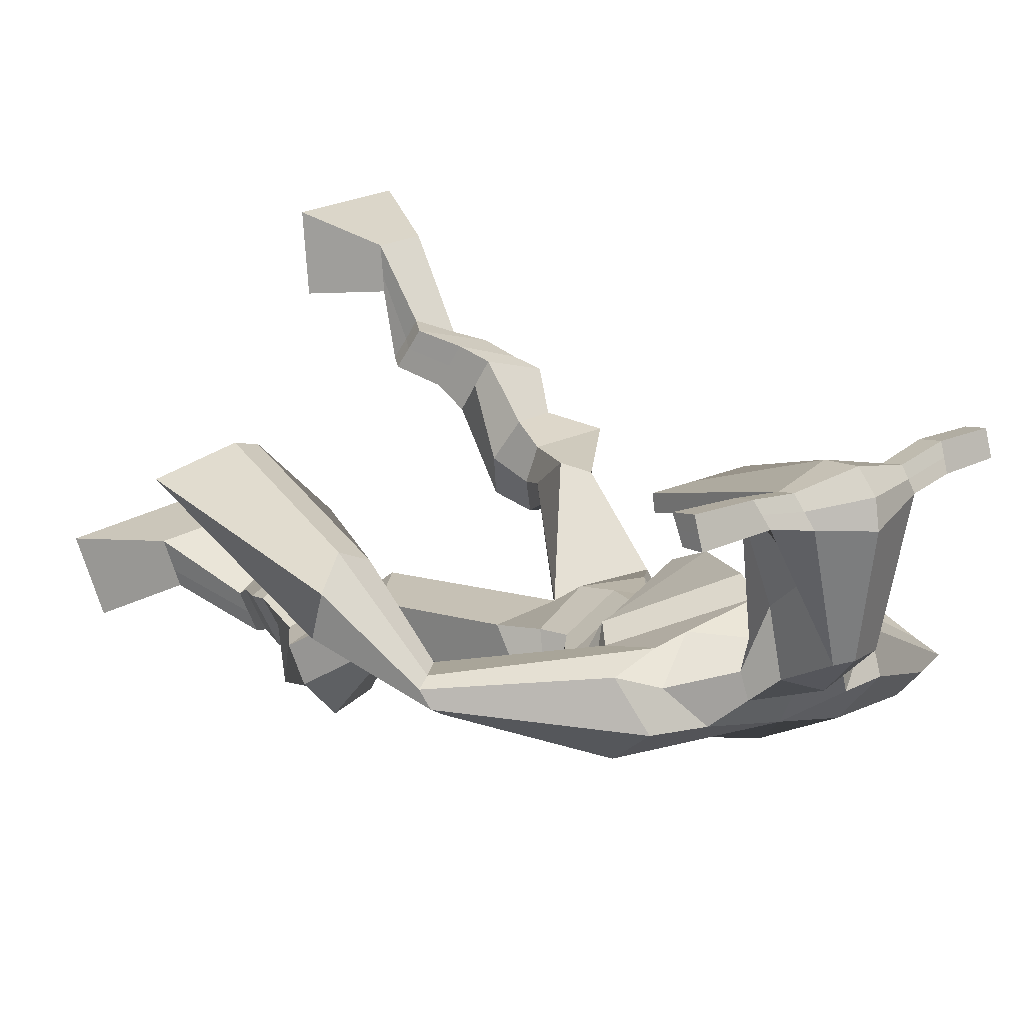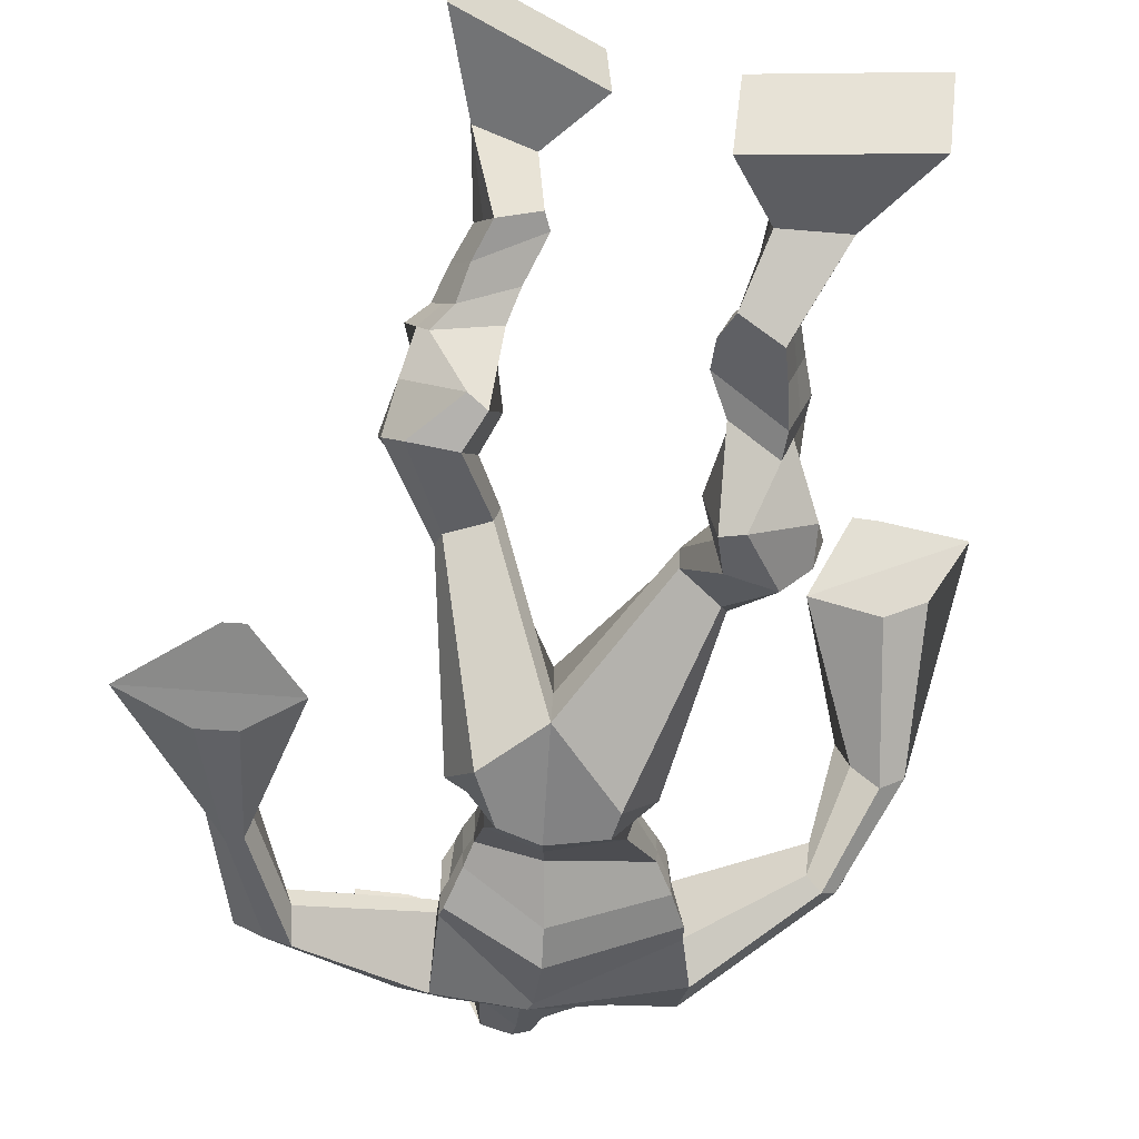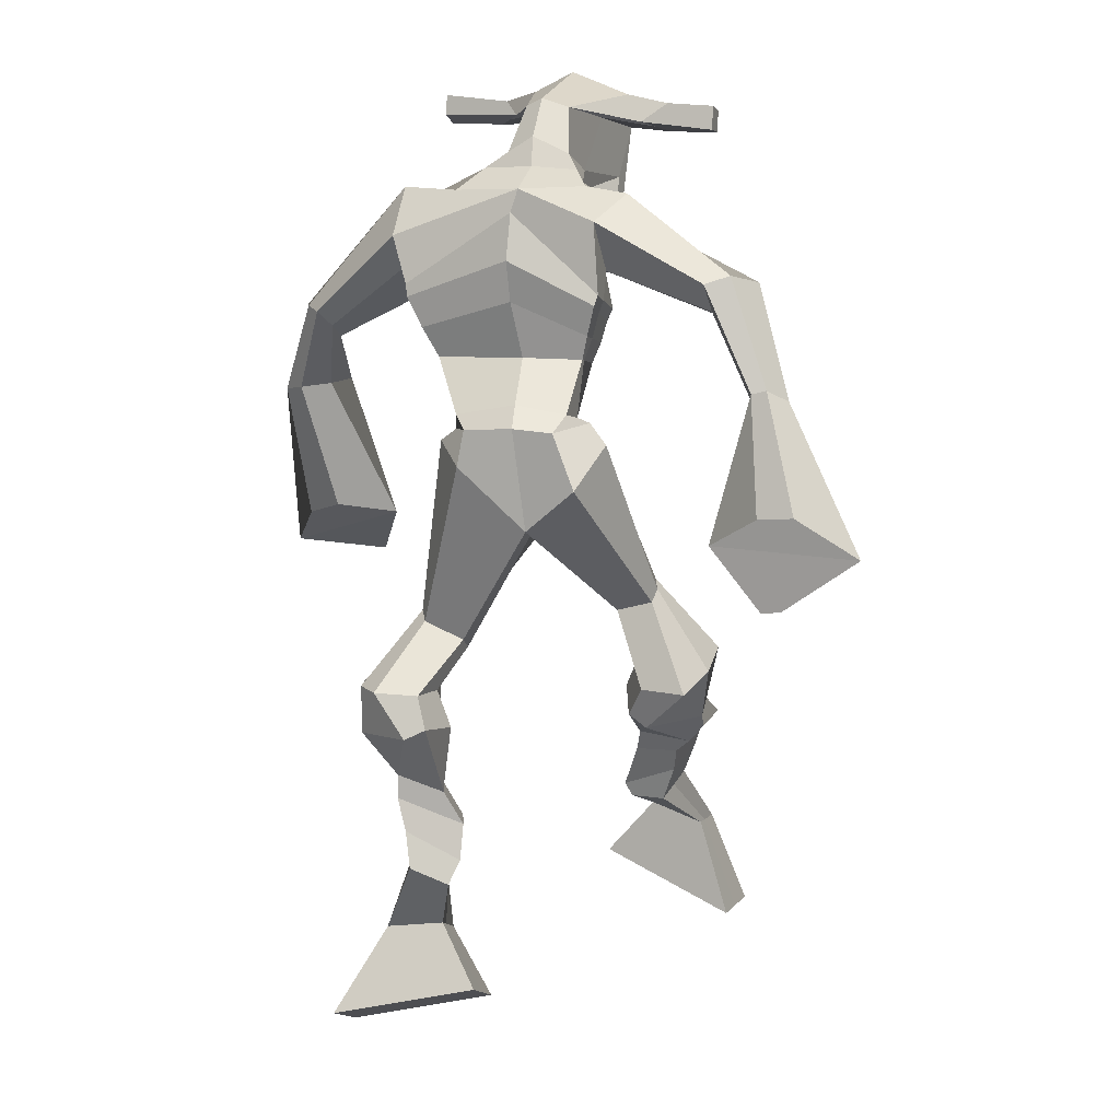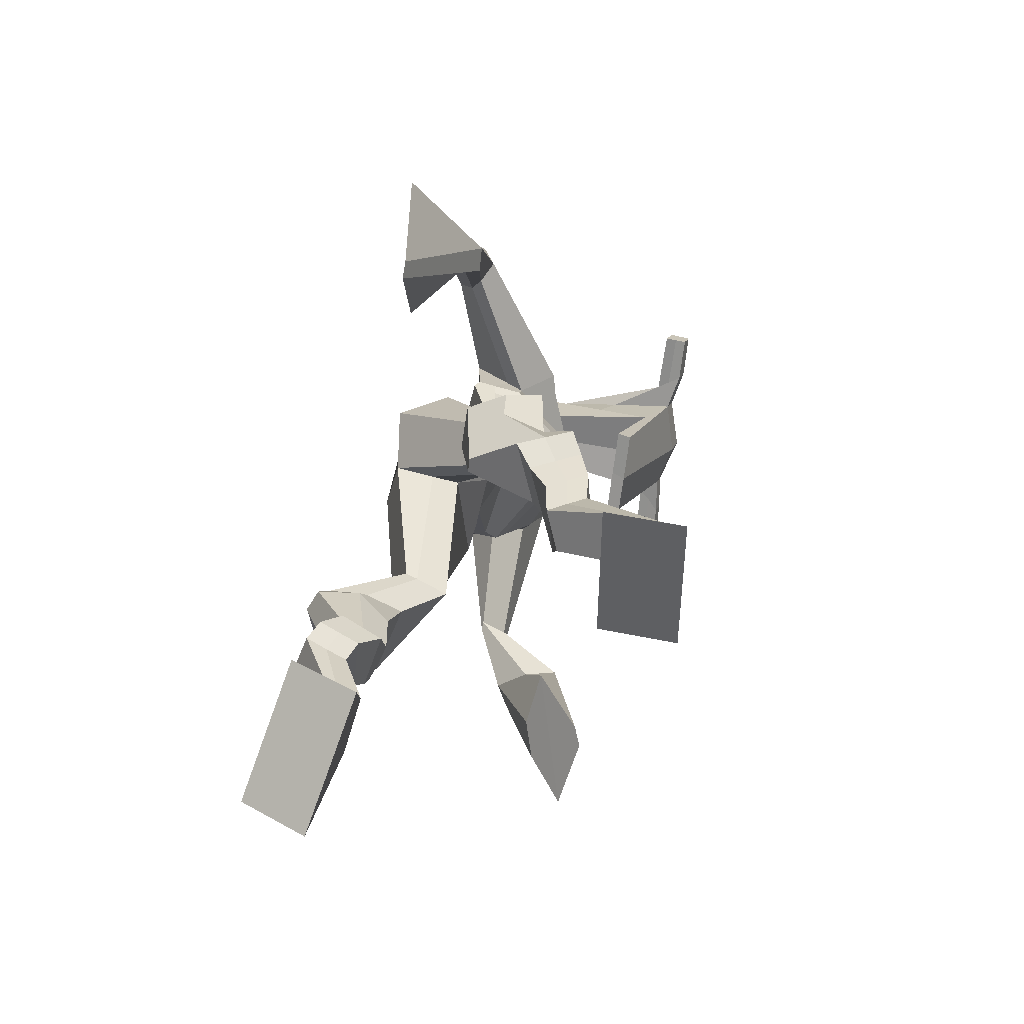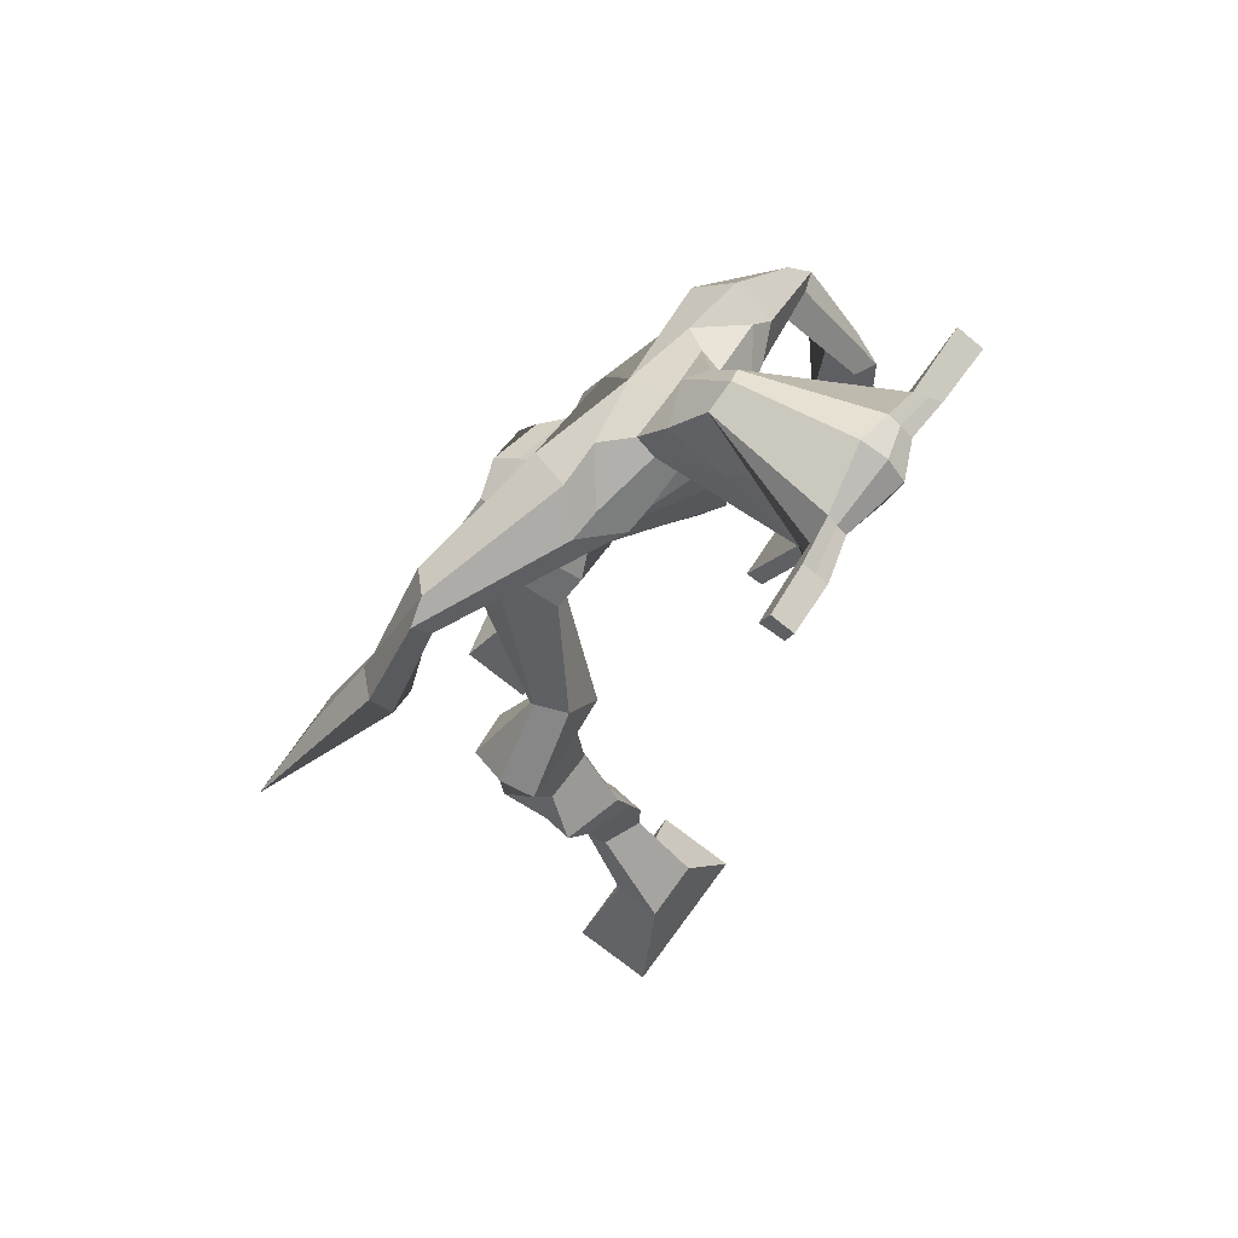
<metadata>
{"format":"obj","ext":"obj","renderer":"f3d","projection":"perspective","resolution":1024,"background":"white","views":[{"elev":27.7,"azim":141.8,"up":"+Z"},{"elev":-69.7,"azim":-11.0,"up":"+Z"},{"elev":19.8,"azim":-165.7,"up":"+Y"},{"elev":-68.6,"azim":-100.9,"up":"+Y"},{"elev":66.1,"azim":-61.4,"up":"+Y"}]}
</metadata>
<code>
o monstruo
v 0.262 -0.2159 0.1468
v 0.3288 -0.2993 0.1332
v 0.2564 -0.23 0.2082
v 0.3182 -0.325 0.2418
v 0.1834 -0.2349 0.1335
v 0.1336 -0.3684 0.09784
v 0.1776 -0.25 0.1958
v 0.123 -0.394 0.2065
v 0.2786 -0.1704 0.06961
v 0.2581 -0.1484 0.1257
v 0.2254 -0.1579 0.04466
v 0.2052 -0.1345 0.09946
v 0.2892 -0.1494 0.06604
v 0.269 -0.1266 0.1212
v 0.2093 -0.1063 0.04124
v 0.188 -0.08485 0.09935
v 0.2696 -0.08518 0.05684
v 0.2483 -0.06368 0.1149
v 0.2011 -0.06351 0.0167
v 0.1751 -0.03925 0.08801
v 0.2597 -0.04539 0.03254
v 0.2337 -0.02112 0.1039
v 0.1779 -0.03546 -0.006913
v 0.1501 -0.0161 0.07142
v 0.2559 0.0237 -0.06559
v 0.243 0.05661 0.04724
v 0.2293 0.006257 -0.06846
v 0.1771 0.03584 0.03363
v 0.2351 0.07067 -0.08039
v 0.2514 0.1059 0.03232
v 0.1726 0.06894 -0.08297
v 0.1435 0.1041 0.02589
v 0.2858 0.1631 -0.01458
v 0.2779 0.186 0.04928
v 0.2325 0.1845 -0.0271
v 0.2386 0.2 0.02861
v 0.3818 0.3245 -0.1656
v 0.3797 0.3005 -0.06547
v 0.3108 0.3922 -0.1777
v 0.2966 0.3786 -0.01589
v 0.4942 -0.2651 -0.2197
v 0.4343 -0.3397 -0.2687
v 0.4945 -0.2995 -0.1665
v 0.4354 -0.4015 -0.1751
v 0.5747 -0.2765 -0.2296
v 0.6358 -0.388 -0.3028
v 0.5752 -0.3122 -0.1758
v 0.6369 -0.4497 -0.2093
v 0.4733 -0.1825 -0.2563
v 0.4939 -0.188 -0.1953
v 0.5272 -0.1591 -0.2655
v 0.544 -0.1715 -0.2067
v 0.4599 -0.1492 -0.2415
v 0.4775 -0.1617 -0.1822
v 0.541 -0.1153 -0.2384
v 0.5596 -0.1309 -0.1776
v 0.4633 -0.1072 -0.2113
v 0.482 -0.1229 -0.1505
v 0.5528 -0.06595 -0.2348
v 0.5772 -0.08677 -0.1618
v 0.4912 -0.05929 -0.2132
v 0.5139 -0.08026 -0.1397
v 0.5529 -0.0319 -0.2306
v 0.5772 -0.06092 -0.1541
v 0.5034 0.0525 -0.2549
v 0.5164 0.01689 -0.1422
v 0.5307 0.04007 -0.2673
v 0.5817 0.006707 -0.1651
v 0.5186 0.0962 -0.2391
v 0.5203 0.06973 -0.123
v 0.5782 0.1 -0.2519
v 0.6267 0.07326 -0.1449
v 0.4856 0.1397 -0.1245
v 0.5038 0.1293 -0.05746
v 0.5374 0.1687 -0.1392
v 0.5417 0.1528 -0.07749
v 0.477 0.4128 -0.1718
v 0.5169 0.361 -0.02339
v 0.4373 0.7638 0.008257
v 0.4227 0.706 0.1353
v 0.3163 0.7348 -0.04764
v 0.3178 0.6522 0.03008
v 0.6164 0.692 -0.004772
v 0.5609 0.6115 0.07988
v 0.3429 0.7705 0.01481
v 0.3287 0.7113 0.09444
v 0.2824 0.7645 0.008702
v 0.2944 0.6986 0.08523
v 0.1513 0.6718 -0.1102
v 0.1248 0.6193 -0.07888
v 0.1197 0.68 -0.08625
v 0.09737 0.6456 -0.06222
v 0.07889 0.5346 -0.1405
v 0.07381 0.4918 -0.08916
v 0.05821 0.5408 -0.14
v 0.03715 0.4989 -0.09216
v 0.05641 0.3817 -0.2025
v 0.04575 0.2548 -0.2123
v 0.007098 0.3877 -0.2032
v 0.01901 0.2581 -0.2128
v 0.5344 0.7528 0.03416
v 0.5223 0.7006 0.1245
v 0.615 0.7501 0.05266
v 0.5637 0.6976 0.1178
v 0.75 0.5636 0.04031
v 0.7278 0.5196 0.07722
v 0.7684 0.5682 0.05541
v 0.7583 0.5492 0.08549
v 0.7939 0.4368 0.0795
v 0.7464 0.4292 0.1715
v 0.8239 0.427 0.09889
v 0.7797 0.4184 0.1877
v 0.7576 0.2414 0.1218
v 0.7066 0.1512 0.1925
v 0.8084 0.219 0.1405
v 0.7404 0.1541 0.2065
v 0.4302 0.8847 0.2936
v 0.4263 0.8466 0.352
v 0.3476 0.8544 0.2986
v 0.3459 0.8322 0.3231
v 0.4897 0.8523 0.3007
v 0.4923 0.8223 0.3323
v 0.4935 0.7481 0.2805
v 0.4271 0.7514 0.278
v 0.3529 0.7375 0.2675
v 0.3838 0.8015 0.08532
v 0.4738 0.7991 0.09229
v 0.4339 0.8253 0.07666
v 0.4932 0.8011 0.3257
v 0.3454 0.8037 0.3132
v 0.457 0.8585 0.1319
v 0.4357 0.8693 0.1348
v 0.4232 0.795 0.3384
v 0.3946 0.8594 0.1287
v 0.219 0.8429 0.296
v 0.2171 0.8303 0.3264
v 0.2166 0.8012 0.3169
v 0.2186 0.8099 0.2841
v 0.632 0.84 0.3179
v 0.6298 0.8241 0.353
v 0.6311 0.7931 0.3435
v 0.6331 0.812 0.3126
v 0.3333 0.5389 -0.03865
v 0.4149 0.5403 -0.05351
v 0.5433 0.5276 -0.03055
v 0.5412 0.5141 0.008232
v 0.4072 0.4936 0.02228
v 0.3302 0.5222 0.007492
v 0.3266 0.5728 -0.03832
v 0.5594 0.5414 0.03025
v 0.3203 0.55 0.01883
v 0.4298 0.6203 -0.06208
v 0.569 0.5676 -0.02673
v 0.4141 0.5535 0.1132
v 0.5495 0.7969 0.3348
v 0.5485 0.8215 0.3423
v 0.536 0.8357 0.3098
v 0.5185 0.8169 0.3002
v 0.2882 0.8439 0.2989
v 0.2862 0.8302 0.3319
v 0.2856 0.7986 0.3216
v 0.326 0.8164 0.2903
v 0.4287 0.6011 0.2371
v 0.4248 0.6097 0.2166
v 0.3504 0.6099 0.2114
v 0.4909 0.6085 0.2205
v 0.487 0.5996 0.2403
v 0.3507 0.6009 0.2317
v 0.4279 0.7471 0.1128
v 0.3654 0.7849 0.05647
v 0.4706 0.7441 0.1183
v 0.3816 0.741 0.1081
v 0.5013 0.7792 0.06729
v 0.4327 0.7855 0.06429
v 0.3131 0.62 -0.05497
v 0.5636 0.5749 0.04584
v 0.3156 0.5774 0.03618
v 0.4379 0.6757 -0.05353
v 0.5923 0.6089 -0.01963
v 0.4165 0.6128 0.1501
v 0.3096 0.6336 -0.04704
v 0.5388 0.5795 0.088
v 0.3047 0.5984 0.02372
v 0.4391 0.737 -0.02533
v 0.595 0.6266 -0.01698
v 0.419 0.6732 0.1489
v 0.4056 0.4937 -0.1288
v 0.4951 0.4694 -0.1112
v 0.3982 0.4352 0.01517
v 0.336 0.4816 -0.1185
v 0.4759 0.4417 -0.01517
v 0.3517 0.4438 -0.003821
v 0.1287 -0.3803 0.1483
v 0.26 -0.2202 0.167
v 0.1815 -0.2399 0.1541
v 0.3239 -0.3112 0.1837
v 0.2678 -0.1587 0.09784
v 0.2148 -0.146 0.07254
v 0.2789 -0.1379 0.09373
v 0.1986 -0.09559 0.0703
v 0.259 -0.07443 0.08589
v 0.1881 -0.05138 0.05236
v 0.2467 -0.03325 0.0682
v 0.164 -0.02578 0.03225
v 0.2737 0.04218 -0.002169
v 0.1548 0.01736 -0.0306
v 0.2553 0.08781 -0.02433
v 0.1474 0.08686 -0.0289
v 0.292 0.1563 0.01244
v 0.2266 0.2022 -0.01767
v 0.3824 0.3144 -0.1068
v 0.2836 0.4379 -0.1025
v 0.6363 -0.4167 -0.2593
v 0.4945 -0.2762 -0.2021
v 0.5748 -0.2884 -0.2118
v 0.4348 -0.3684 -0.2252
v 0.4841 -0.1849 -0.2256
v 0.5361 -0.1654 -0.2358
v 0.4689 -0.1553 -0.2117
v 0.5503 -0.1231 -0.208
v 0.4726 -0.115 -0.1809
v 0.565 -0.07636 -0.1983
v 0.5026 -0.06978 -0.1764
v 0.5651 -0.04641 -0.1923
v 0.4853 0.03272 -0.1919
v 0.6052 0.02728 -0.2288
v 0.5084 0.0823 -0.1798
v 0.6145 0.0862 -0.201
v 0.4838 0.1227 -0.1069
v 0.546 0.1788 -0.1224
v 0.5229 0.4247 -0.0934
v 0.3097 0.656 0.003267
v 0.5902 0.6571 0.03003
v 0.2828 0.7351 0.04962
v 0.2496 0.7129 0.03776
v 0.1428 0.6309 -0.09119
v 0.082 0.6716 -0.07963
v 0.07974 0.512 -0.1152
v 0.03108 0.5217 -0.1187
v 0.122 0.3354 -0.1897
v -0.08564 0.3447 -0.2246
v 0.5838 0.7337 0.09209
v 0.619 0.6958 0.1004
v 0.7268 0.5445 0.03906
v 0.7795 0.5628 0.08241
v 0.762 0.4334 0.1224
v 0.8069 0.4226 0.1466
v 0.6653 0.235 0.1287
v 0.8486 0.154 0.1928
v 0.4281 0.8756 0.3286
v 0.3467 0.8433 0.3109
v 0.491 0.8373 0.3165
v 0.4723 0.7753 0.172
v 0.3791 0.7648 0.1603
v 0.4763 0.8298 0.2288
v 0.3688 0.8316 0.2207
v 0.2181 0.8366 0.3112
v 0.2176 0.8056 0.3005
v 0.6309 0.8321 0.3354
v 0.6321 0.8025 0.328
v 0.5428 0.5222 -0.01308
v 0.3328 0.5359 -0.02975
v 0.5649 0.5568 -0.003458
v 0.3242 0.5646 -0.01749
v 0.534 0.8069 0.3175
v 0.5422 0.8286 0.3261
v 0.3058 0.8075 0.3059
v 0.2872 0.837 0.3154
v 0.3629 0.7625 0.0805
v 0.4965 0.7604 0.09303
v 0.5799 0.5971 0.002991
v 0.3149 0.6017 -0.01823
v 0.5872 0.617 0.003469
v 0.308 0.6199 -0.02006
v 0.3331 0.4639 -0.06785
v 0.4939 0.4498 -0.06497
v 0.4006 0.4702 -0.1641
v 0.4748 0.4578 -0.1439
v 0.3882 0.3609 -0.01545
v 0.347 0.4643 -0.1521
v 0.4908 0.4104 -0.01602
v 0.3307 0.4122 -8.6e-05
v 0.5049 0.4384 -0.07792
v 0.3122 0.461 -0.07997
f 1 5 11 9
f 4 3 7 8
f 193 195 5 6
f 193 196 4 8
f 196 194 3 4
f 6 5 1 2
f 198 12 16 200
f 7 3 10 12
f 195 7 12 198
f 194 1 9 197
f 200 16 20 202
f 12 10 14 16
f 9 11 15 13
f 197 9 13 199
f 20 18 22 24
f 16 14 18 20
f 13 15 19 17
f 199 13 17 201
f 21 23 27 25
f 17 19 23 21
f 201 17 21 203
f 202 20 24 204
f 206 28 32 208
f 203 21 25 205
f 204 24 28 206
f 24 22 26 28
f 29 31 35 33
f 28 26 30 32
f 25 27 31 29
f 205 25 29 207
f 209 33 37 211
f 207 29 33 209
f 208 32 36 210
f 32 30 34 36
f 185 184 79 83
f 210 36 40 212
f 36 34 38 40
f 33 35 39 37
f 41 49 51 45
f 44 48 47 43
f 213 46 45 215
f 213 48 44 216
f 216 44 43 214
f 46 42 41 45
f 218 220 56 52
f 47 52 50 43
f 215 218 52 47
f 214 217 49 41
f 220 222 60 56
f 52 56 54 50
f 49 53 55 51
f 217 219 53 49
f 60 64 62 58
f 56 60 58 54
f 53 57 59 55
f 219 221 57 53
f 61 65 67 63
f 57 61 63 59
f 221 223 61 57
f 222 224 64 60
f 226 228 72 68
f 223 225 65 61
f 224 226 68 64
f 64 68 66 62
f 69 73 75 71
f 68 72 70 66
f 65 69 71 67
f 225 227 69 65
f 229 211 37 73
f 227 229 73 69
f 228 230 76 72
f 72 76 74 70
f 184 181 81 79
f 230 231 78 76
f 76 78 38 74
f 73 37 77 75
f 268 159 135 257
f 133 129 122 118
f 186 182 84 80
f 274 183 82 232
f 273 185 83 233
f 183 186 80 82
f 234 235 88 86
f 82 88 92 90
f 82 80 86 88
f 79 81 87 85
f 90 92 96 94
f 235 87 91 237
f 232 82 90 236
f 87 81 89 91
f 95 93 97 99
f 236 90 94 238
f 91 89 93 95
f 237 91 95 239
f 240 98 100 241
f 239 95 99 241
f 94 96 100 98
f 238 94 98 240
f 242 102 104 243
f 83 79 101 103
f 80 84 104 102
f 104 84 106 108
f 108 106 110 112
f 83 103 107 105
f 233 83 105 244
f 243 104 108 245
f 109 111 115 113
f 245 108 112 247
f 105 107 111 109
f 244 105 109 246
f 248 113 115 249
f 246 109 113 248
f 112 110 114 116
f 247 112 116 249
f 250 117 119 251
f 250 118 122 252
f 156 155 141 140
f 131 132 117 121
f 132 134 119 117
f 130 133 118 120
f 172 169 124 125
f 174 170 126 128
f 173 174 128 127
f 270 173 127 253
f 169 171 123 124
f 269 172 125 254
f 129 133 163 167
f 128 126 134 132
f 127 128 132 131
f 253 127 131 255
f 130 125 165 168
f 254 125 130 256
f 258 137 136 257
f 161 160 136 137
f 267 161 137 258
f 159 162 138 135
f 260 142 139 259
f 158 157 139 142
f 266 156 140 259
f 265 158 142 260
f 192 189 147 148
f 276 188 145 261
f 275 192 148 262
f 189 191 146 147
f 187 190 143 144
f 188 187 144 145
f 148 147 154 151
f 261 145 153 263
f 262 148 151 264
f 147 146 150 154
f 144 143 149 152
f 145 144 152 153
f 255 131 158 265
f 252 122 156 266
f 131 121 157 158
f 122 129 155 156
f 119 134 162 159
f 256 130 161 267
f 130 120 160 161
f 251 119 159 268
f 165 164 163 168
f 164 166 167 163
f 133 130 168 163
f 123 129 167 166
f 124 123 166 164
f 125 124 164 165
f 234 86 172 269
f 80 102 171 169
f 242 101 173 270
f 101 79 174 173
f 79 85 170 174
f 86 80 169 172
f 151 154 180 177
f 263 153 179 271
f 264 151 177 272
f 154 150 176 180
f 152 149 175 178
f 153 152 178 179
f 177 180 186 183
f 271 179 185 273
f 272 177 183 274
f 180 176 182 186
f 178 175 181 184
f 179 178 184 185
f 278 277 187 188
f 277 280 190 187
f 279 281 191 189
f 284 282 192 275
f 283 278 188 276
f 282 279 189 192
f 281 283 276 191
f 280 284 275 190
f 175 272 274 181
f 176 271 273 182
f 149 264 272 175
f 150 263 271 176
f 102 242 270 171
f 85 234 269 170
f 120 251 268 160
f 134 256 267 162
f 121 252 266 157
f 129 255 265 155
f 143 262 264 149
f 146 261 263 150
f 190 275 262 143
f 191 276 261 146
f 155 265 260 141
f 157 266 259 139
f 141 260 259 140
f 162 267 258 138
f 138 258 257 135
f 126 254 256 134
f 123 253 255 129
f 170 269 254 126
f 171 270 253 123
f 117 250 252 121
f 118 250 251 120
f 111 247 249 115
f 110 246 248 114
f 114 248 249 116
f 106 244 246 110
f 107 245 247 111
f 103 243 245 107
f 84 233 244 106
f 101 242 243 103
f 93 238 240 97
f 96 239 241 100
f 97 240 241 99
f 92 237 239 96
f 89 236 238 93
f 81 232 236 89
f 88 235 237 92
f 85 87 235 234
f 182 273 233 84
f 181 274 232 81
f 160 268 257 136
f 75 77 231 230
f 71 75 230 228
f 70 74 229 227
f 74 38 211 229
f 66 70 227 225
f 63 67 226 224
f 62 66 225 223
f 67 71 228 226
f 59 63 224 222
f 58 62 223 221
f 54 58 221 219
f 50 54 219 217
f 55 59 222 220
f 43 50 217 214
f 45 51 218 215
f 51 55 220 218
f 42 216 214 41
f 46 213 216 42
f 48 213 215 47
f 35 210 212 39
f 31 208 210 35
f 30 207 209 34
f 34 209 211 38
f 26 205 207 30
f 23 204 206 27
f 22 203 205 26
f 27 206 208 31
f 19 202 204 23
f 18 201 203 22
f 14 199 201 18
f 10 197 199 14
f 15 200 202 19
f 3 194 197 10
f 5 195 198 11
f 11 198 200 15
f 2 1 194 196
f 6 2 196 193
f 8 7 195 193
f 39 212 284 280
f 78 231 283 281
f 40 38 279 282
f 231 77 278 283
f 212 40 282 284
f 38 78 281 279
f 37 39 280 277
f 77 37 277 278

</code>
